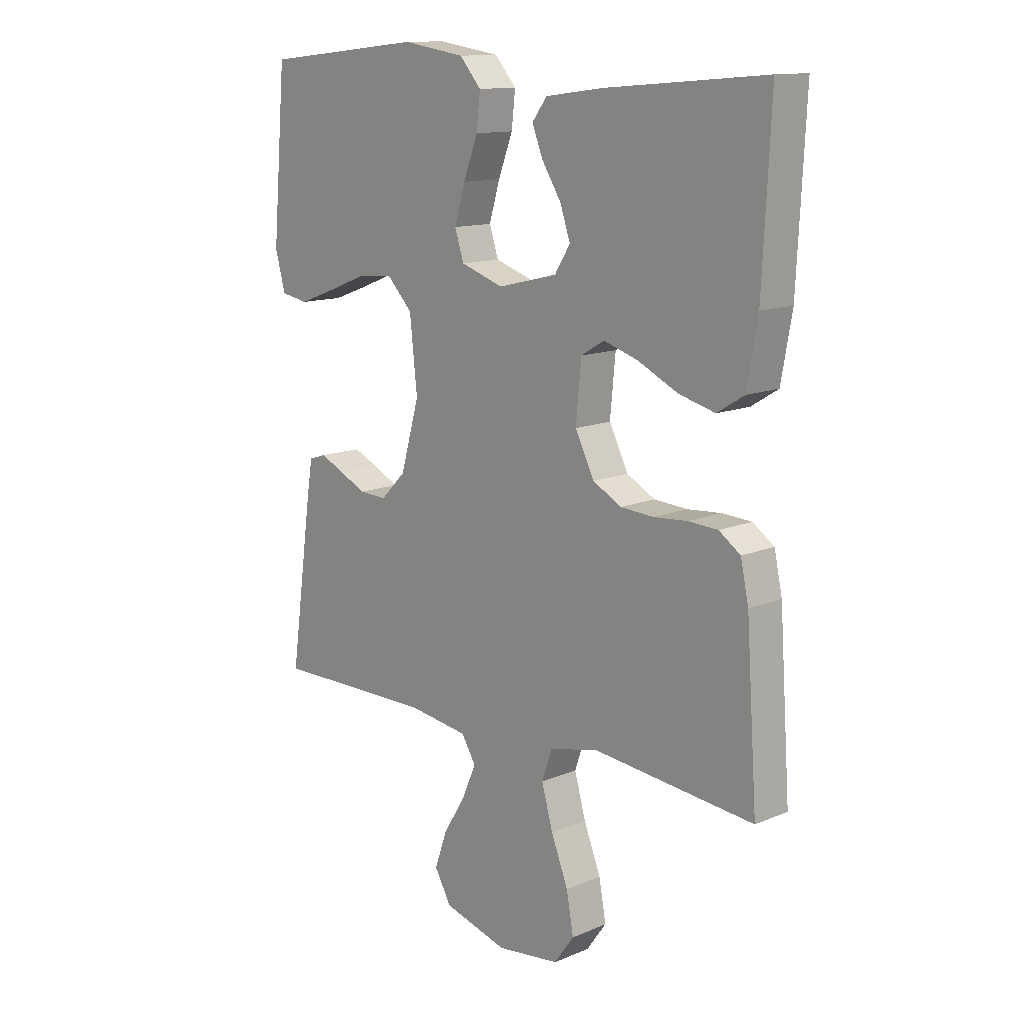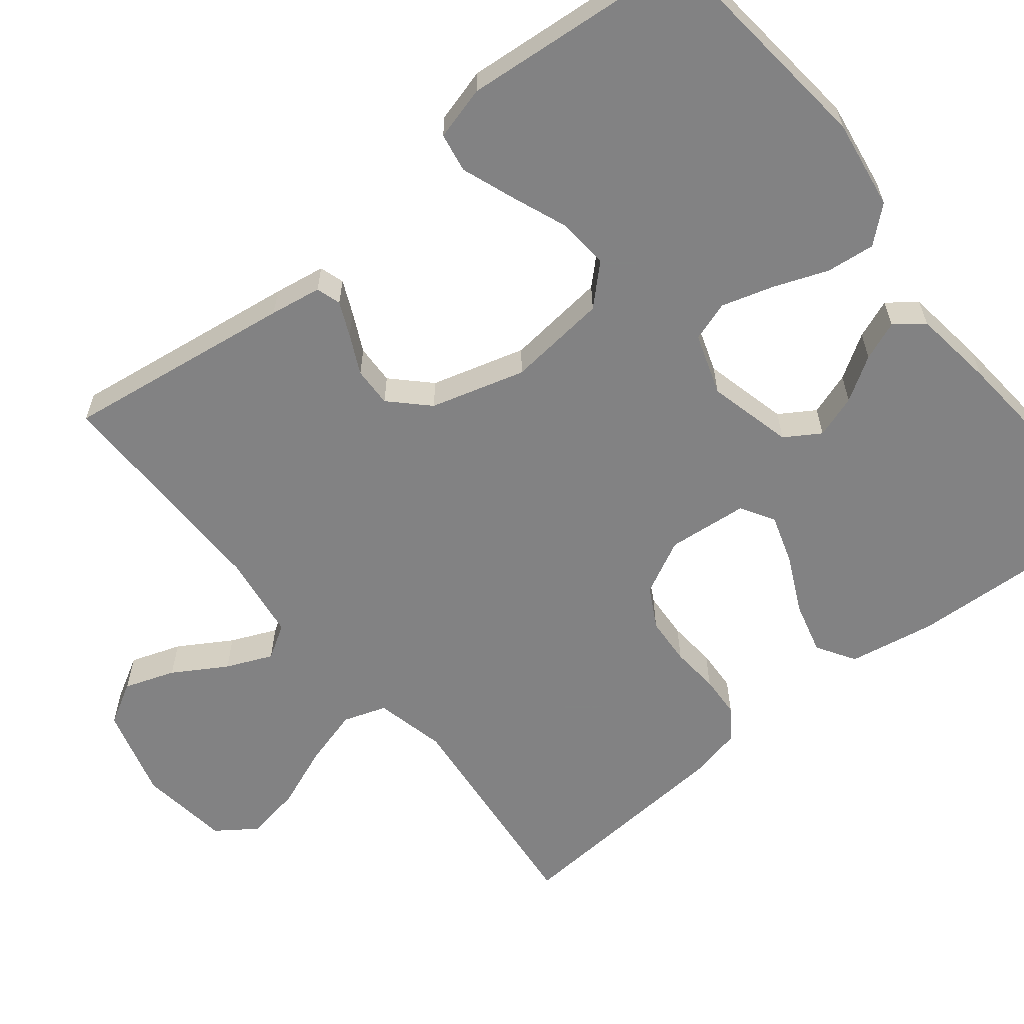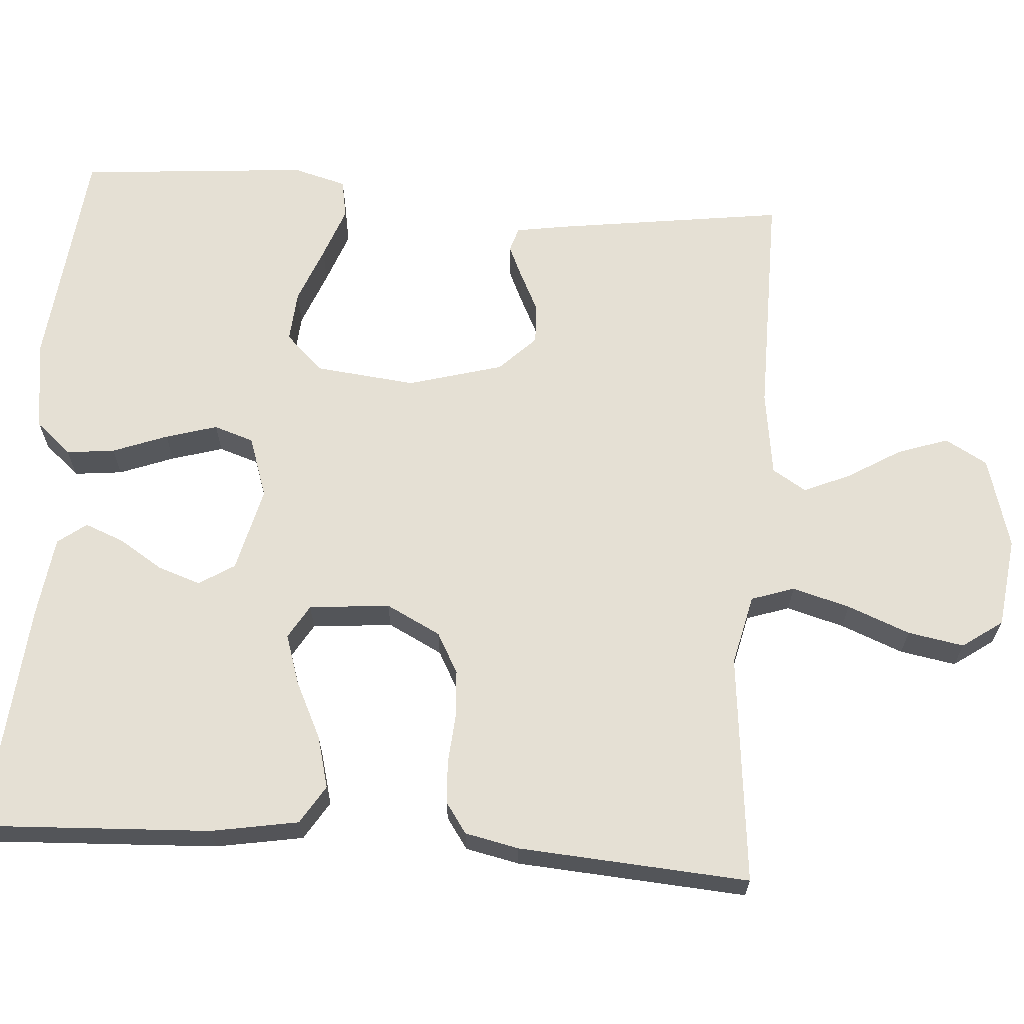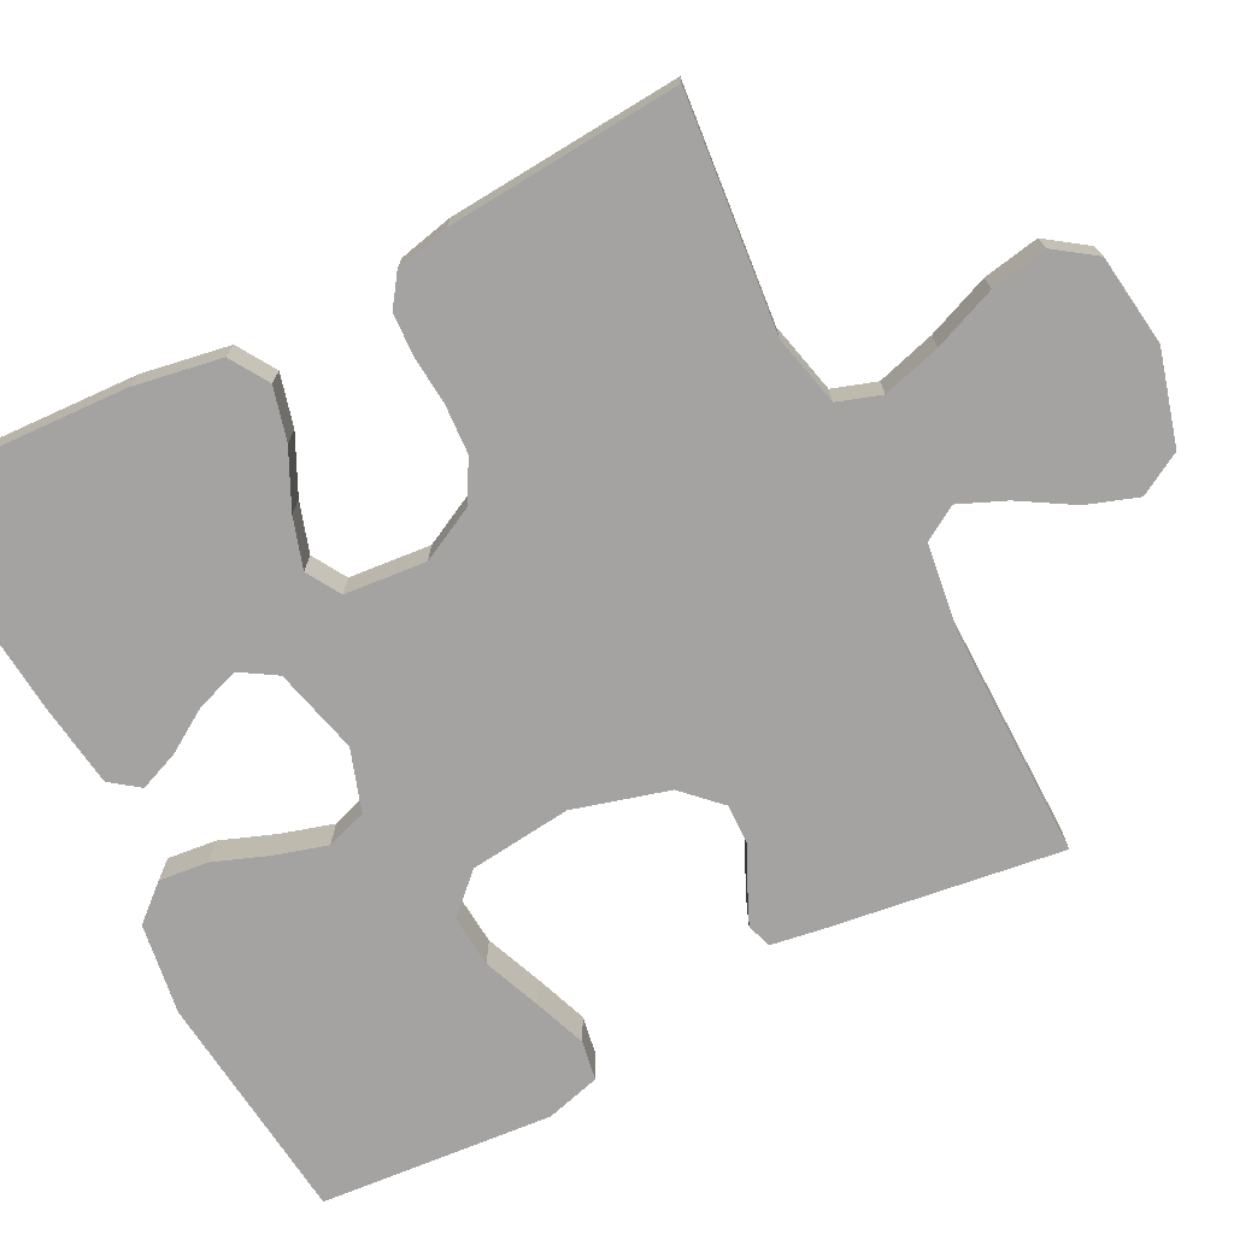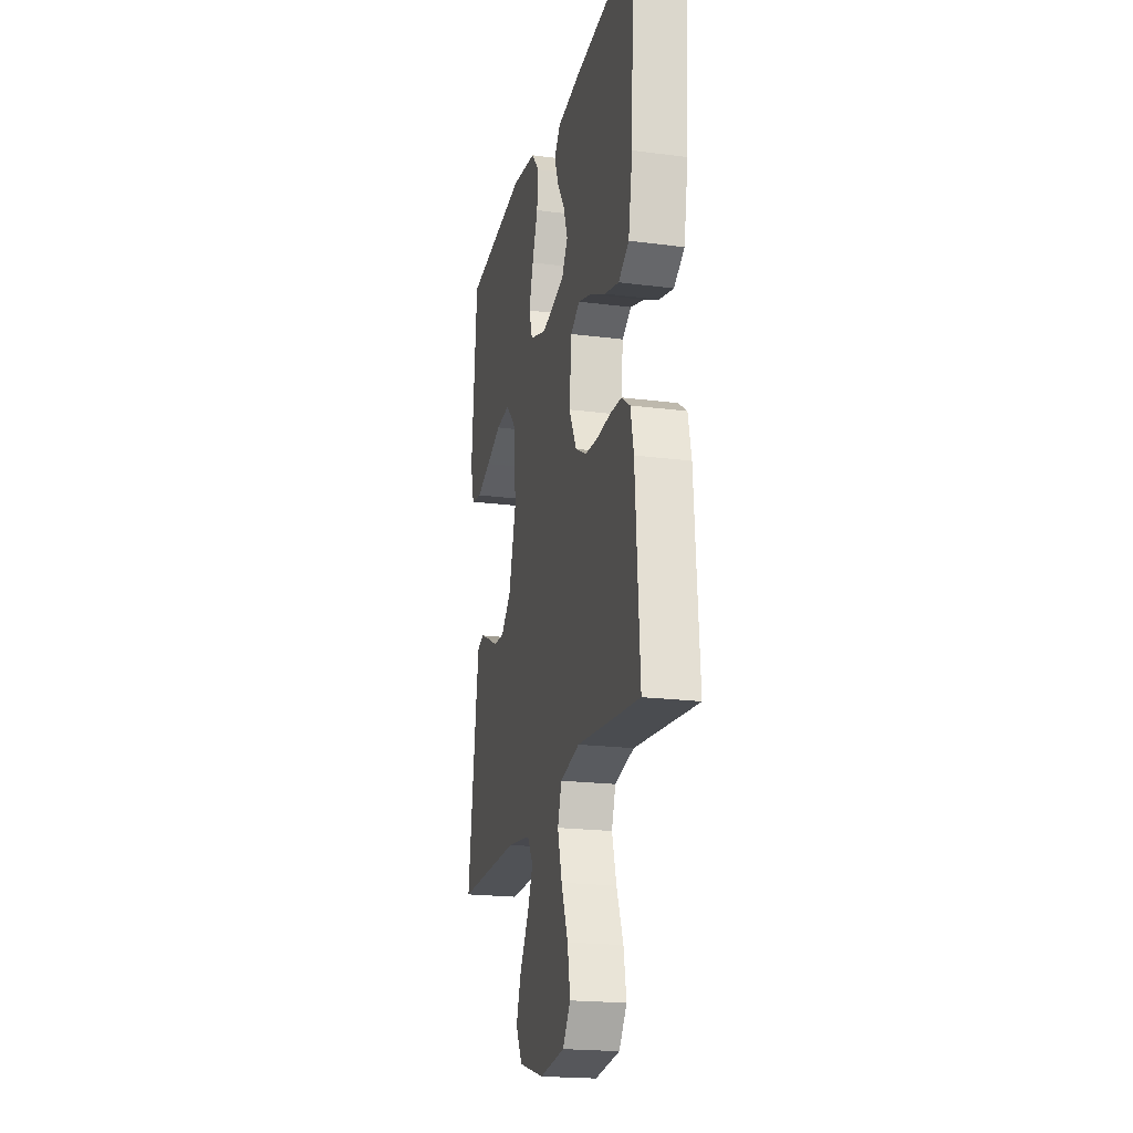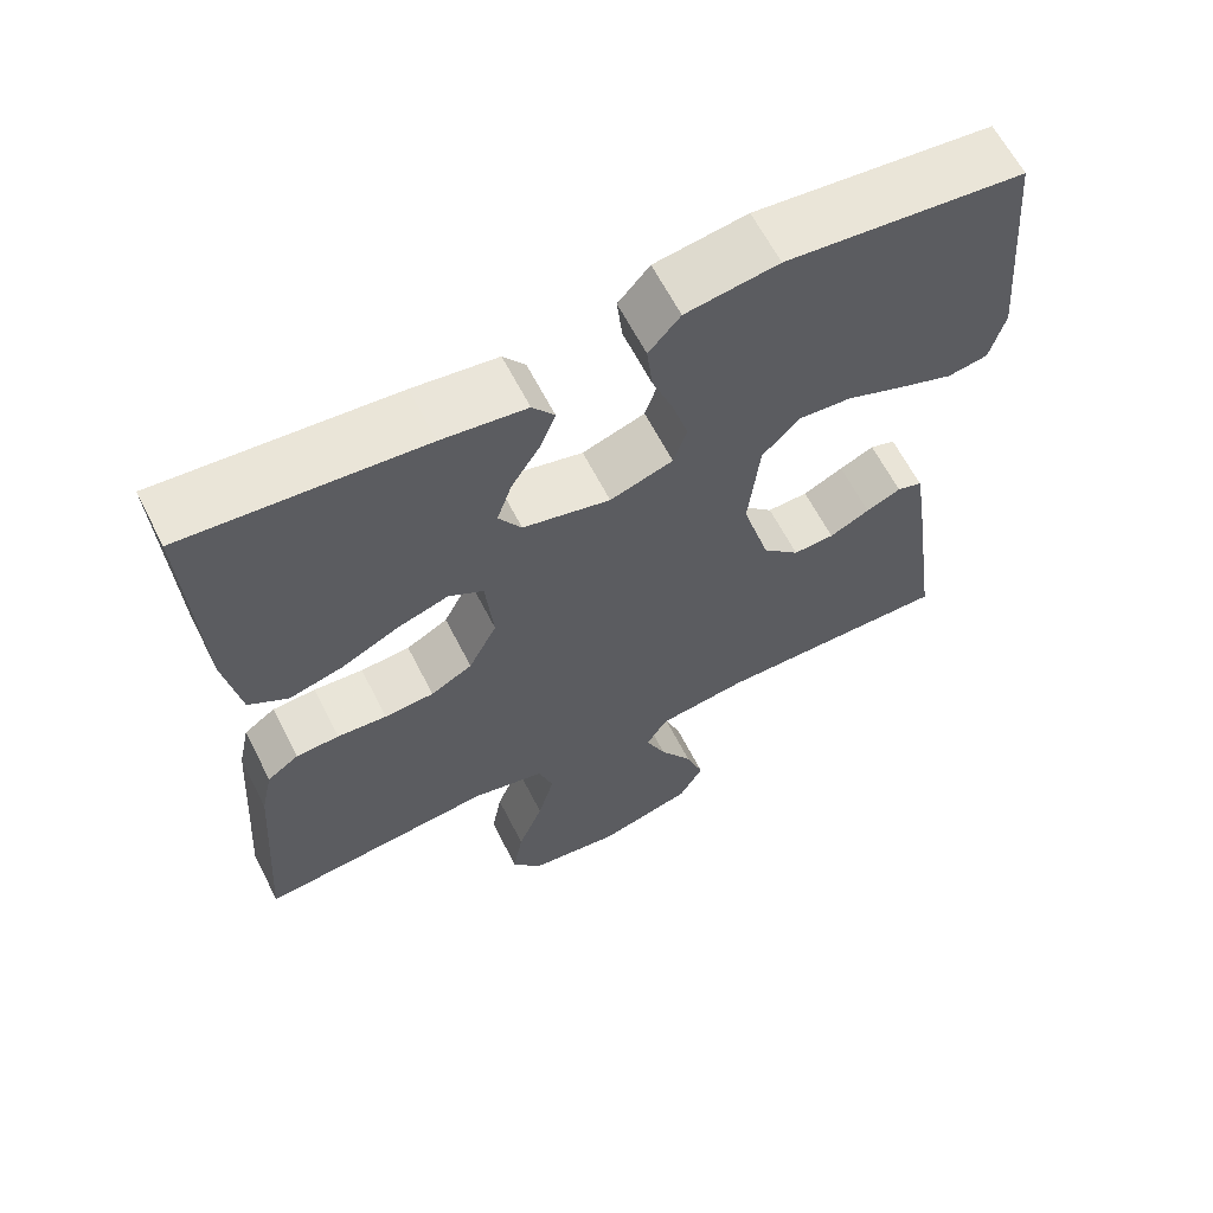
<metadata>
{"format":"obj","ext":"obj","renderer":"f3d","projection":"perspective","resolution":1024,"background":"white","views":[{"elev":13.0,"azim":46.2,"up":"+Z"},{"elev":-60.9,"azim":-51.2,"up":"+Y"},{"elev":65.5,"azim":94.2,"up":"+Y"},{"elev":-73.1,"azim":117.4,"up":"+Y"},{"elev":-20.5,"azim":76.8,"up":"+Z"},{"elev":63.2,"azim":153.0,"up":"+Z"}]}
</metadata>
<code>
v 0.5 0.07 0.5
v 0.485 0.07 0.2
v 0.465 0.07 0.087
v 0.415 0.07 0.056
v 0.347 0.07 0.074
v 0.273 0.07 0.11
v 0.208 0.07 0.131
v 0.164 0.07 0.105
v 0.154 0.07 0
v 0.19 0.07 -0.071
v 0.243 0.07 -0.1
v 0.306 0.07 -0.104
v 0.369 0.07 -0.099
v 0.424 0.07 -0.102
v 0.464 0.07 -0.13
v 0.479 0.07 -0.2
v 0.5 0.07 -0.5
v 0.2 0.07 -0.469
v 0.108 0.07 -0.49
v 0.089 0.07 -0.546
v 0.11 0.07 -0.621
v 0.142 0.07 -0.702
v 0.155 0.07 -0.775
v 0.118 0.07 -0.827
v 0 0.07 -0.842
v -0.12 0.07 -0.808
v -0.151 0.07 -0.753
v -0.128 0.07 -0.687
v -0.086 0.07 -0.618
v -0.06 0.07 -0.558
v -0.087 0.07 -0.514
v -0.2 0.07 -0.498
v -0.5 0.07 -0.5
v -0.458 0.07 -0.2
v -0.447 0.07 -0.133
v -0.415 0.07 -0.123
v -0.371 0.07 -0.143
v -0.32 0.07 -0.168
v -0.268 0.07 -0.17
v -0.221 0.07 -0.123
v -0.186 0.07 0
v -0.2 0.07 0.131
v -0.247 0.07 0.18
v -0.314 0.07 0.175
v -0.388 0.07 0.146
v -0.456 0.07 0.121
v -0.507 0.07 0.13
v -0.526 0.07 0.2
v -0.5 0.07 0.5
v -0.2 0.07 0.531
v -0.083 0.07 0.513
v -0.043 0.07 0.467
v -0.05 0.07 0.404
v -0.077 0.07 0.333
v -0.097 0.07 0.266
v -0.08 0.07 0.214
v 0 0.07 0.187
v 0.111 0.07 0.214
v 0.14 0.07 0.26
v 0.121 0.07 0.316
v 0.085 0.07 0.373
v 0.065 0.07 0.424
v 0.093 0.07 0.461
v 0.2 0.07 0.475
v 0.5 0 0.5
v 0.485 0 0.2
v 0.465 0 0.087
v 0.415 0 0.056
v 0.347 0 0.074
v 0.273 0 0.11
v 0.208 0 0.131
v 0.164 0 0.105
v 0.154 0 0
v 0.19 0 -0.071
v 0.243 0 -0.1
v 0.306 0 -0.104
v 0.369 0 -0.099
v 0.424 0 -0.102
v 0.464 0 -0.13
v 0.479 0 -0.2
v 0.5 0 -0.5
v 0.2 0 -0.469
v 0.108 0 -0.49
v 0.089 0 -0.546
v 0.11 0 -0.621
v 0.142 0 -0.702
v 0.155 0 -0.775
v 0.118 0 -0.827
v 0 0 -0.842
v -0.12 0 -0.808
v -0.151 0 -0.753
v -0.128 0 -0.687
v -0.086 0 -0.618
v -0.06 0 -0.558
v -0.087 0 -0.514
v -0.2 0 -0.498
v -0.5 0 -0.5
v -0.458 0 -0.2
v -0.447 0 -0.133
v -0.415 0 -0.123
v -0.371 0 -0.143
v -0.32 0 -0.168
v -0.268 0 -0.17
v -0.221 0 -0.123
v -0.186 0 0
v -0.2 0 0.131
v -0.247 0 0.18
v -0.314 0 0.175
v -0.388 0 0.146
v -0.456 0 0.121
v -0.507 0 0.13
v -0.526 0 0.2
v -0.5 0 0.5
v -0.2 0 0.531
v -0.083 0 0.513
v -0.043 0 0.467
v -0.05 0 0.404
v -0.077 0 0.333
v -0.097 0 0.266
v -0.08 0 0.214
v 0 0 0.187
v 0.111 0 0.214
v 0.14 0 0.26
v 0.121 0 0.316
v 0.085 0 0.373
v 0.065 0 0.424
v 0.093 0 0.461
v 0.2 0 0.475
f 4 5 6
f 3 4 6
f 2 3 6
f 1 2 6
f 64 1 6
f 63 64 6
f 62 63 6
f 61 62 6
f 60 61 6
f 59 60 6 7
f 58 59 7 8
f 57 58 8 9
f 56 57 9 10
f 52 53 54
f 51 52 54
f 50 51 54
f 49 50 54
f 48 49 54
f 47 48 54
f 46 47 54
f 45 46 54
f 44 45 54
f 43 44 54 55
f 42 43 55 56
f 36 37 38
f 35 36 38
f 34 35 38
f 33 34 38
f 32 33 38
f 31 32 38 39
f 30 31 39 40
f 27 28 29
f 26 27 29
f 25 26 29
f 24 25 29
f 23 24 29
f 22 23 29
f 21 22 29
f 20 21 29 30
f 30 40 41
f 20 30 41
f 19 20 41
f 16 17 18
f 15 16 18
f 14 15 18
f 13 14 18
f 12 13 18
f 11 12 18 19
f 42 56 10
f 41 42 10
f 19 41 10
f 10 11 19
f 70 69 68
f 70 68 67
f 70 67 66
f 70 66 65
f 70 65 128
f 70 128 127
f 70 127 126
f 70 126 125
f 70 125 124
f 71 70 124 123
f 72 71 123 122
f 73 72 122 121
f 74 73 121 120
f 118 117 116
f 118 116 115
f 118 115 114
f 118 114 113
f 118 113 112
f 118 112 111
f 118 111 110
f 118 110 109
f 118 109 108
f 119 118 108 107
f 120 119 107 106
f 102 101 100
f 102 100 99
f 102 99 98
f 102 98 97
f 102 97 96
f 103 102 96 95
f 104 103 95 94
f 93 92 91
f 93 91 90
f 93 90 89
f 93 89 88
f 93 88 87
f 93 87 86
f 93 86 85
f 94 93 85 84
f 105 104 94
f 105 94 84
f 105 84 83
f 82 81 80
f 82 80 79
f 82 79 78
f 82 78 77
f 82 77 76
f 83 82 76 75
f 74 120 106
f 74 106 105
f 74 105 83
f 83 75 74
f 1 65 66 2
f 2 66 67 3
f 3 67 68 4
f 4 68 69 5
f 5 69 70 6
f 6 70 71 7
f 7 71 72 8
f 8 72 73 9
f 9 73 74 10
f 10 74 75 11
f 11 75 76 12
f 12 76 77 13
f 13 77 78 14
f 14 78 79 15
f 15 79 80 16
f 16 80 81 17
f 17 81 82 18
f 18 82 83 19
f 19 83 84 20
f 20 84 85 21
f 21 85 86 22
f 22 86 87 23
f 23 87 88 24
f 24 88 89 25
f 25 89 90 26
f 26 90 91 27
f 27 91 92 28
f 28 92 93 29
f 29 93 94 30
f 30 94 95 31
f 31 95 96 32
f 32 96 97 33
f 33 97 98 34
f 34 98 99 35
f 35 99 100 36
f 36 100 101 37
f 37 101 102 38
f 38 102 103 39
f 39 103 104 40
f 40 104 105 41
f 41 105 106 42
f 42 106 107 43
f 43 107 108 44
f 44 108 109 45
f 45 109 110 46
f 46 110 111 47
f 47 111 112 48
f 48 112 113 49
f 49 113 114 50
f 50 114 115 51
f 51 115 116 52
f 52 116 117 53
f 53 117 118 54
f 54 118 119 55
f 55 119 120 56
f 56 120 121 57
f 57 121 122 58
f 58 122 123 59
f 59 123 124 60
f 60 124 125 61
f 61 125 126 62
f 62 126 127 63
f 63 127 128 64
f 64 128 65 1

</code>
